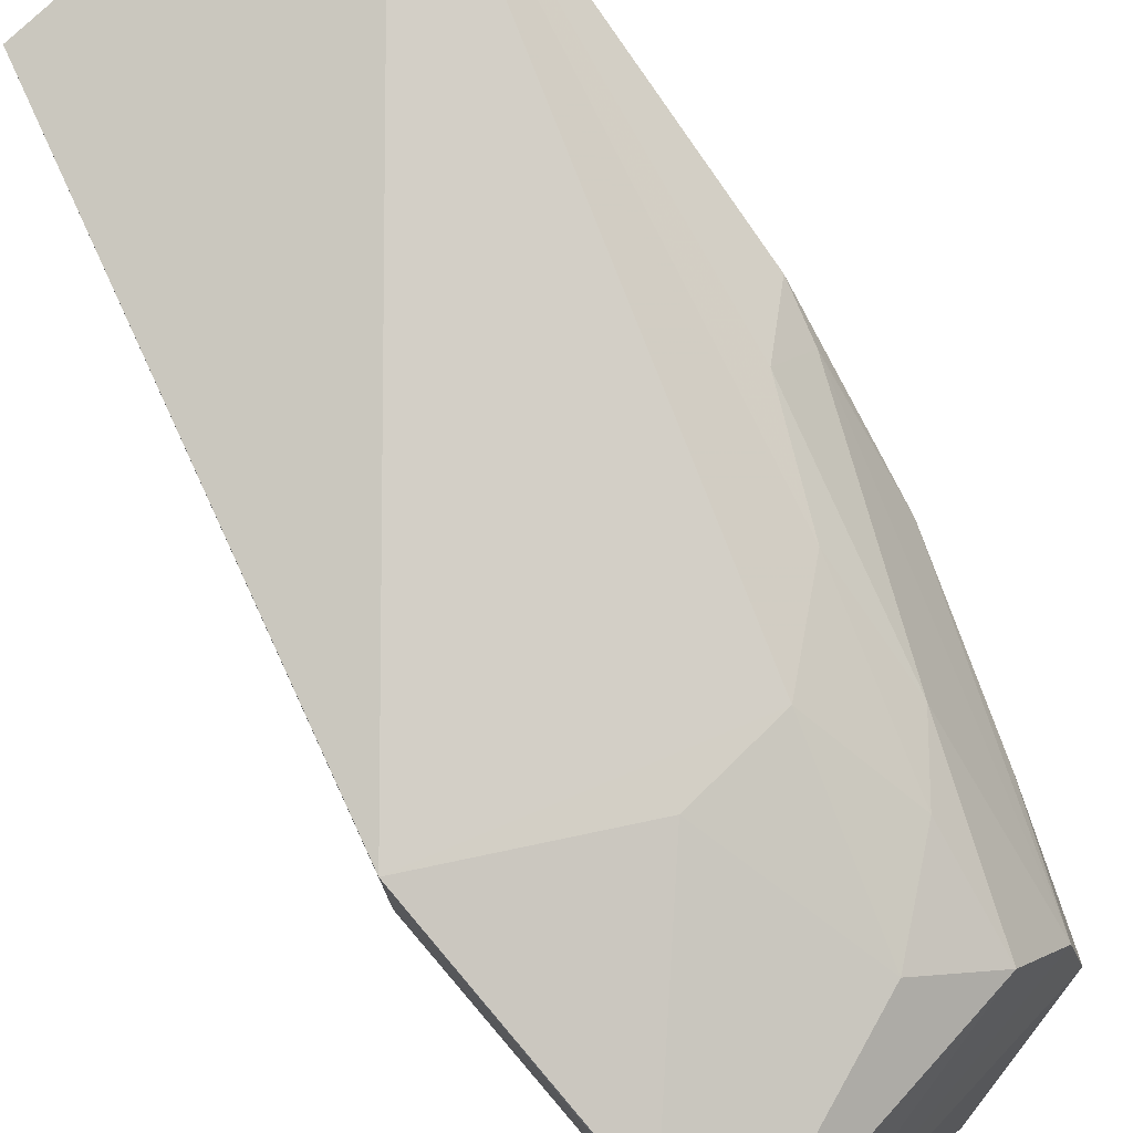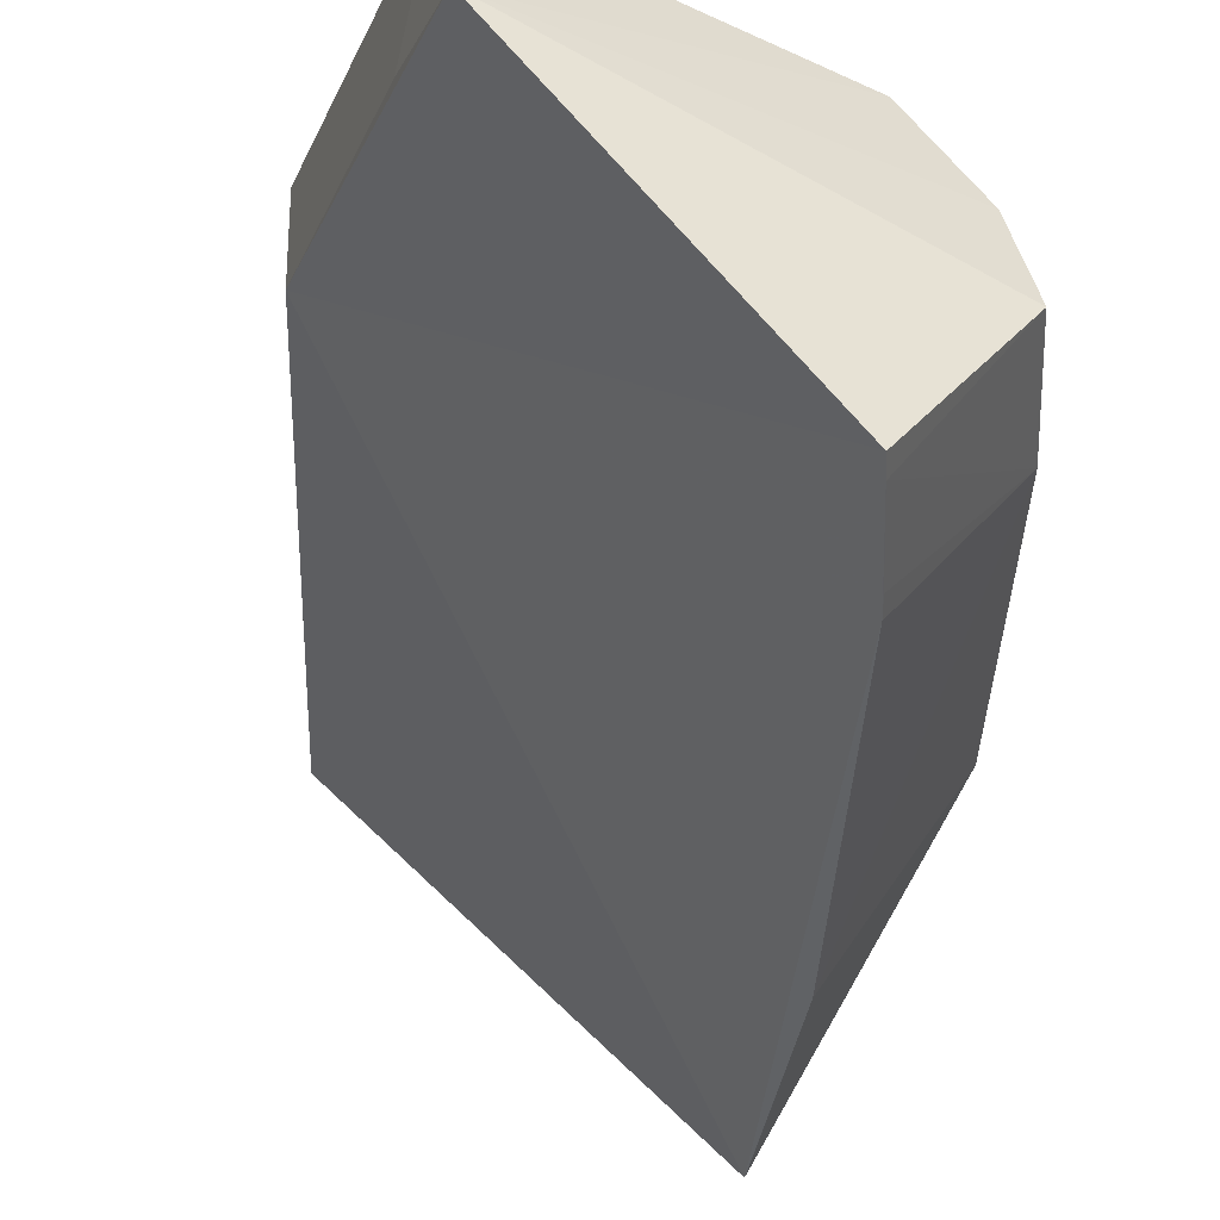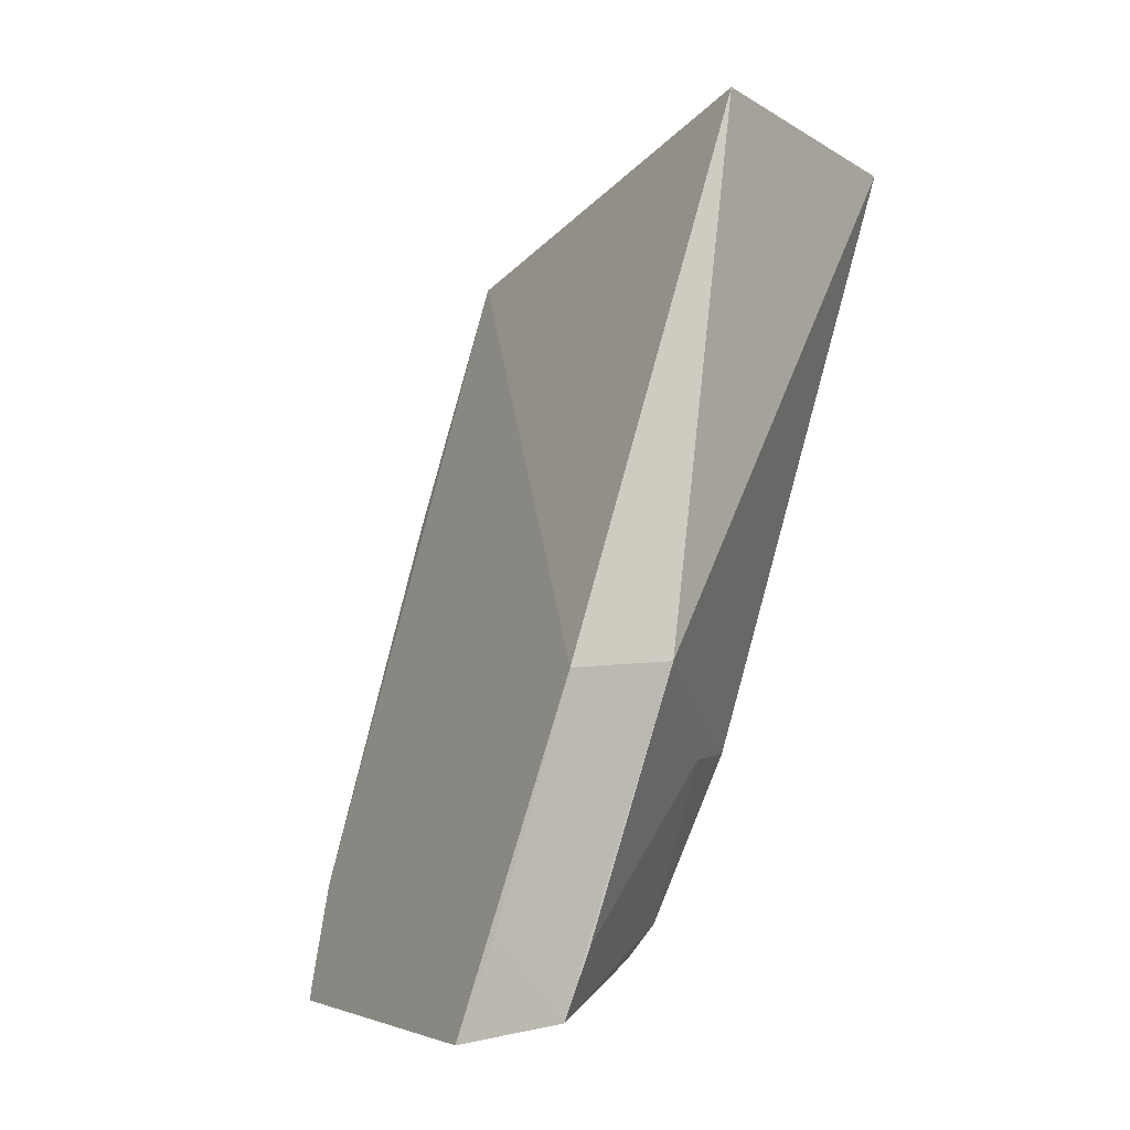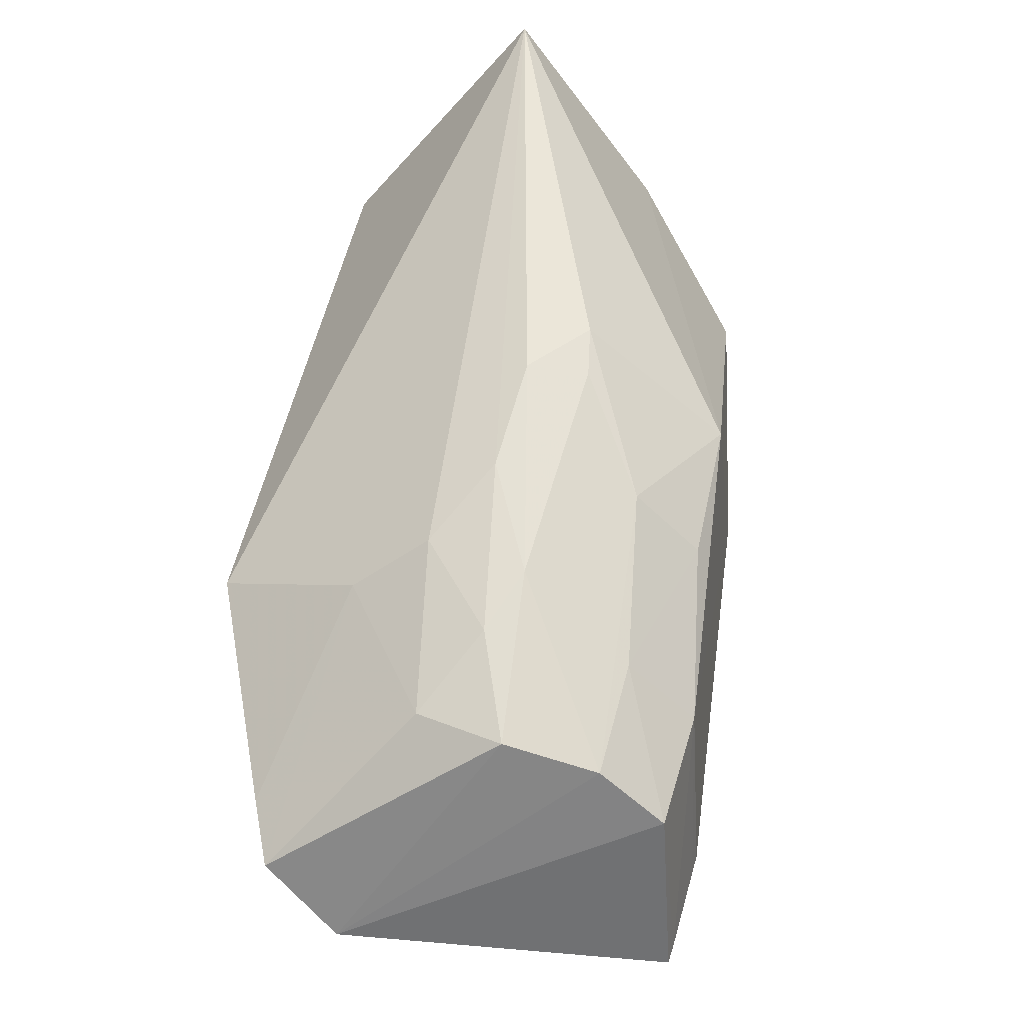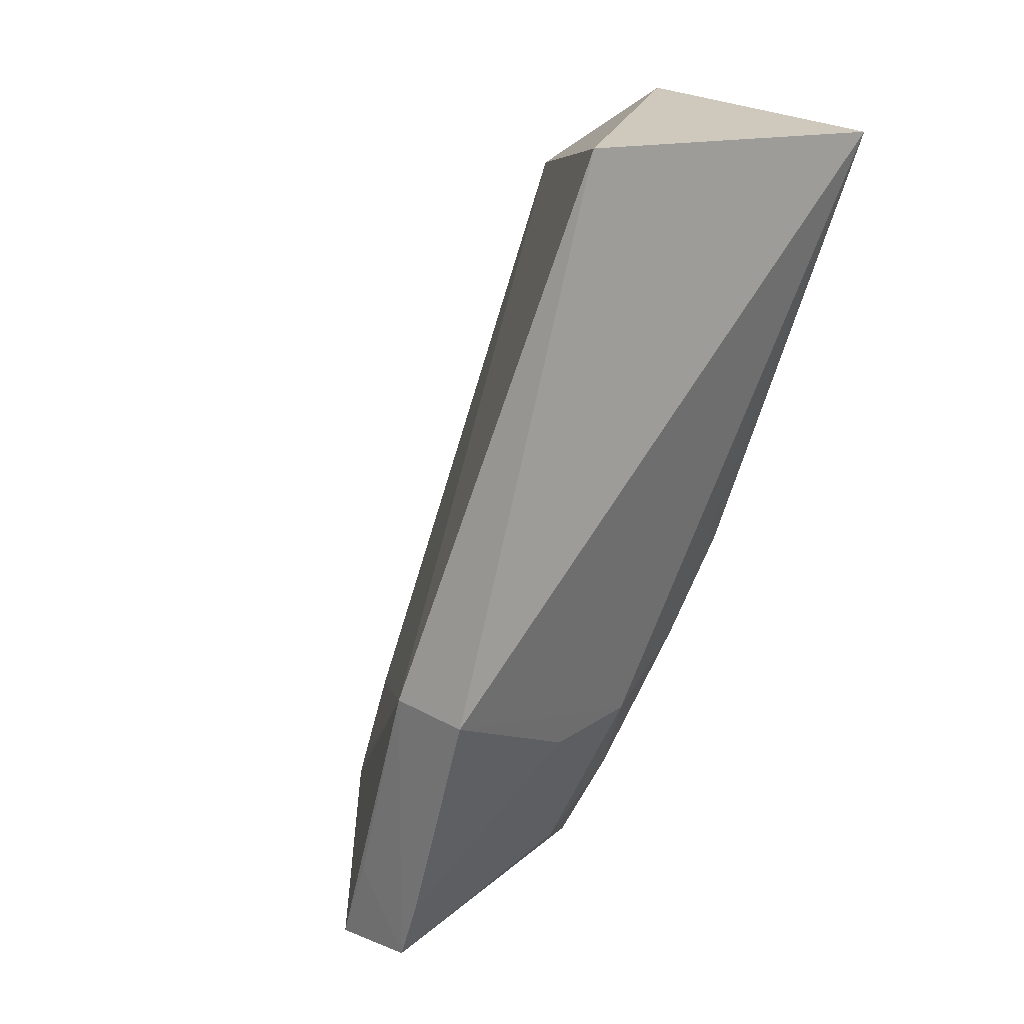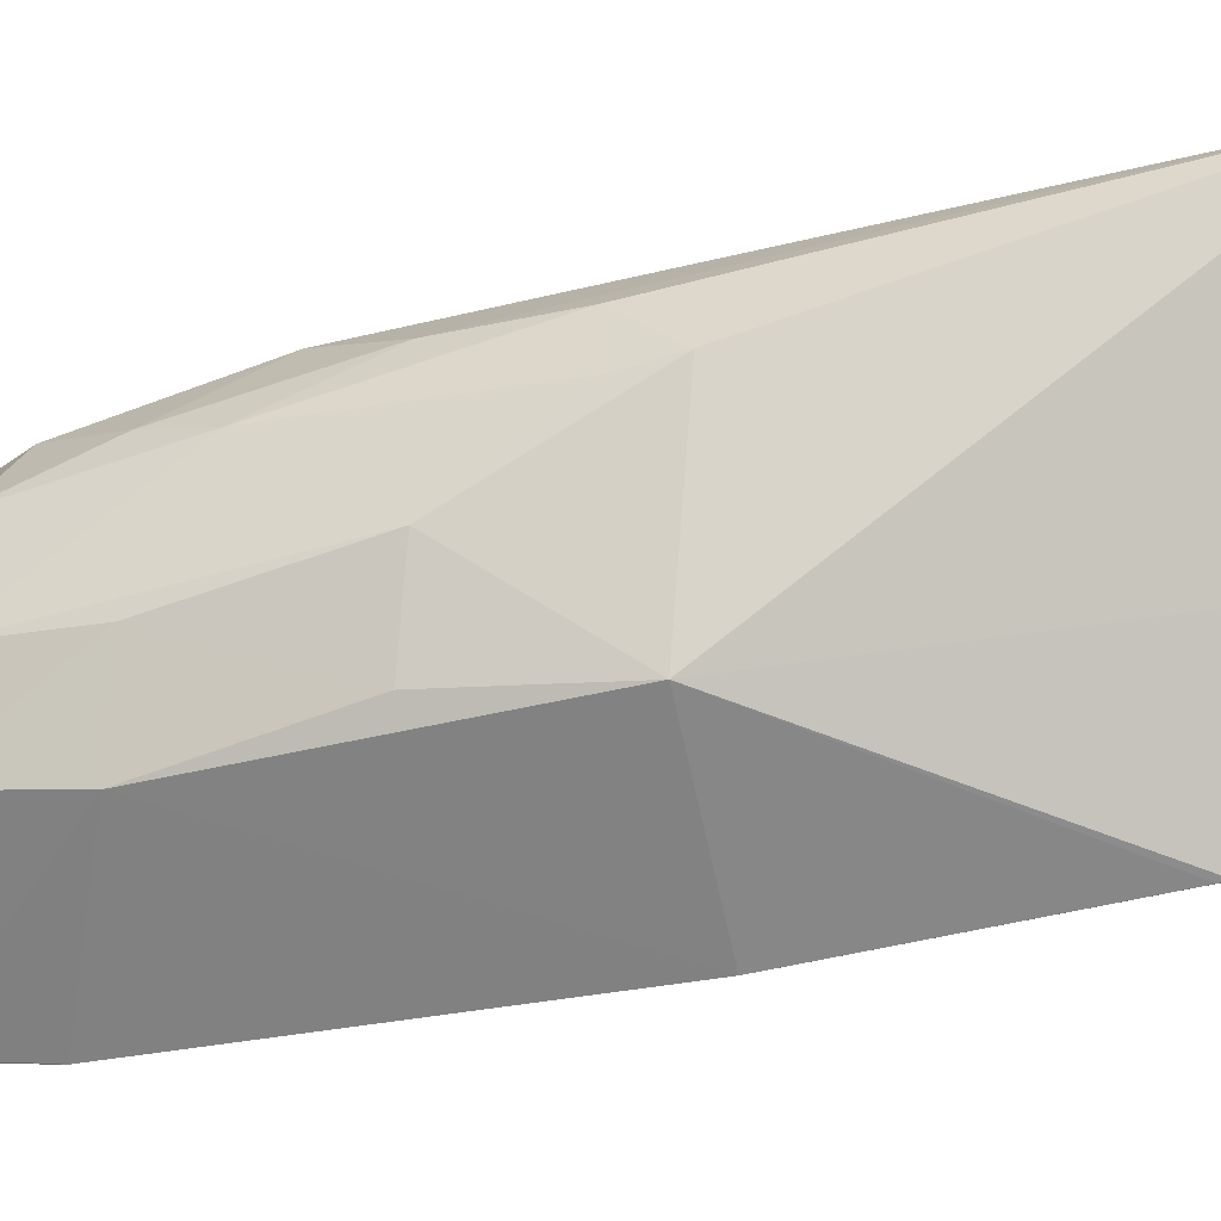
<metadata>
{"format":"obj","ext":"obj","renderer":"f3d","projection":"perspective","resolution":1024,"background":"white","views":[{"elev":74.2,"azim":138.9,"up":"+Y"},{"elev":-41.8,"azim":161.3,"up":"+Y"},{"elev":-5.1,"azim":109.1,"up":"+Z"},{"elev":-47.7,"azim":-142.3,"up":"+Z"},{"elev":22.4,"azim":136.9,"up":"+Z"},{"elev":-3.7,"azim":-95.8,"up":"+Y"}]}
</metadata>
<code>
v -0.02824 0.0368 0.04166
v -0.02421 0.03412 0.02771
v -0.03591 0.03872 0.04125
v -0.0323 0.03124 0.02056
v -0.03534 0.02787 0.0388
v -0.02421 0.03399 0.02
v -0.03547 0.03205 0.0415
v -0.03623 0.0306 0.03072
v -0.03134 0.03449 0.02334
v -0.02998 0.02515 0.01962
v -0.02418 0.03649 0.02781
v -0.03533 0.03526 0.03119
v -0.03095 0.03328 0.02079
v -0.02432 0.0314 0.01941
v -0.03266 0.02914 0.02022
v -0.03386 0.02651 0.03199
v -0.03106 0.02515 0.02246
v -0.03062 0.03583 0.02584
v -0.03484 0.0328 0.02725
v -0.0339 0.03607 0.02999
v -0.02929 0.03448 0.0218
v -0.03252 0.03442 0.02469
v -0.02426 0.03237 0.02189
v -0.03529 0.02782 0.03855
v -0.03016 0.02514 0.02008
v -0.03375 0.02914 0.023
v -0.02821 0.03589 0.02569
v -0.03346 0.03151 0.02318
v -0.03262 0.03572 0.02742
v -0.03498 0.03493 0.02999
v -0.0309 0.02516 0.02199
v -0.03511 0.03049 0.02704
v -0.02422 0.03457 0.02164
f 5 2 1
f 7 5 1
f 7 1 3
f 8 7 3
f 8 5 7
f 11 1 2
f 11 2 6
f 11 3 1
f 12 8 3
f 14 2 10
f 14 13 6
f 14 4 13
f 15 14 10
f 15 4 14
f 17 2 5
f 17 5 16
f 18 3 11
f 19 8 12
f 20 12 3
f 21 13 9
f 21 6 13
f 21 9 18
f 22 13 4
f 22 9 13
f 23 14 6
f 23 6 2
f 23 2 14
f 24 16 5
f 24 5 8
f 24 8 16
f 25 10 2
f 25 2 17
f 25 15 10
f 26 17 16
f 26 16 8
f 26 15 25
f 27 18 11
f 27 21 18
f 27 6 21
f 28 19 4
f 28 4 15
f 28 15 26
f 29 18 9
f 29 22 20
f 29 9 22
f 29 20 3
f 29 3 18
f 30 12 20
f 30 20 22
f 30 19 12
f 30 22 4
f 30 4 19
f 31 26 25
f 31 25 17
f 31 17 26
f 32 26 8
f 32 8 19
f 32 28 26
f 32 19 28
f 33 27 11
f 33 11 6
f 33 6 27

</code>
